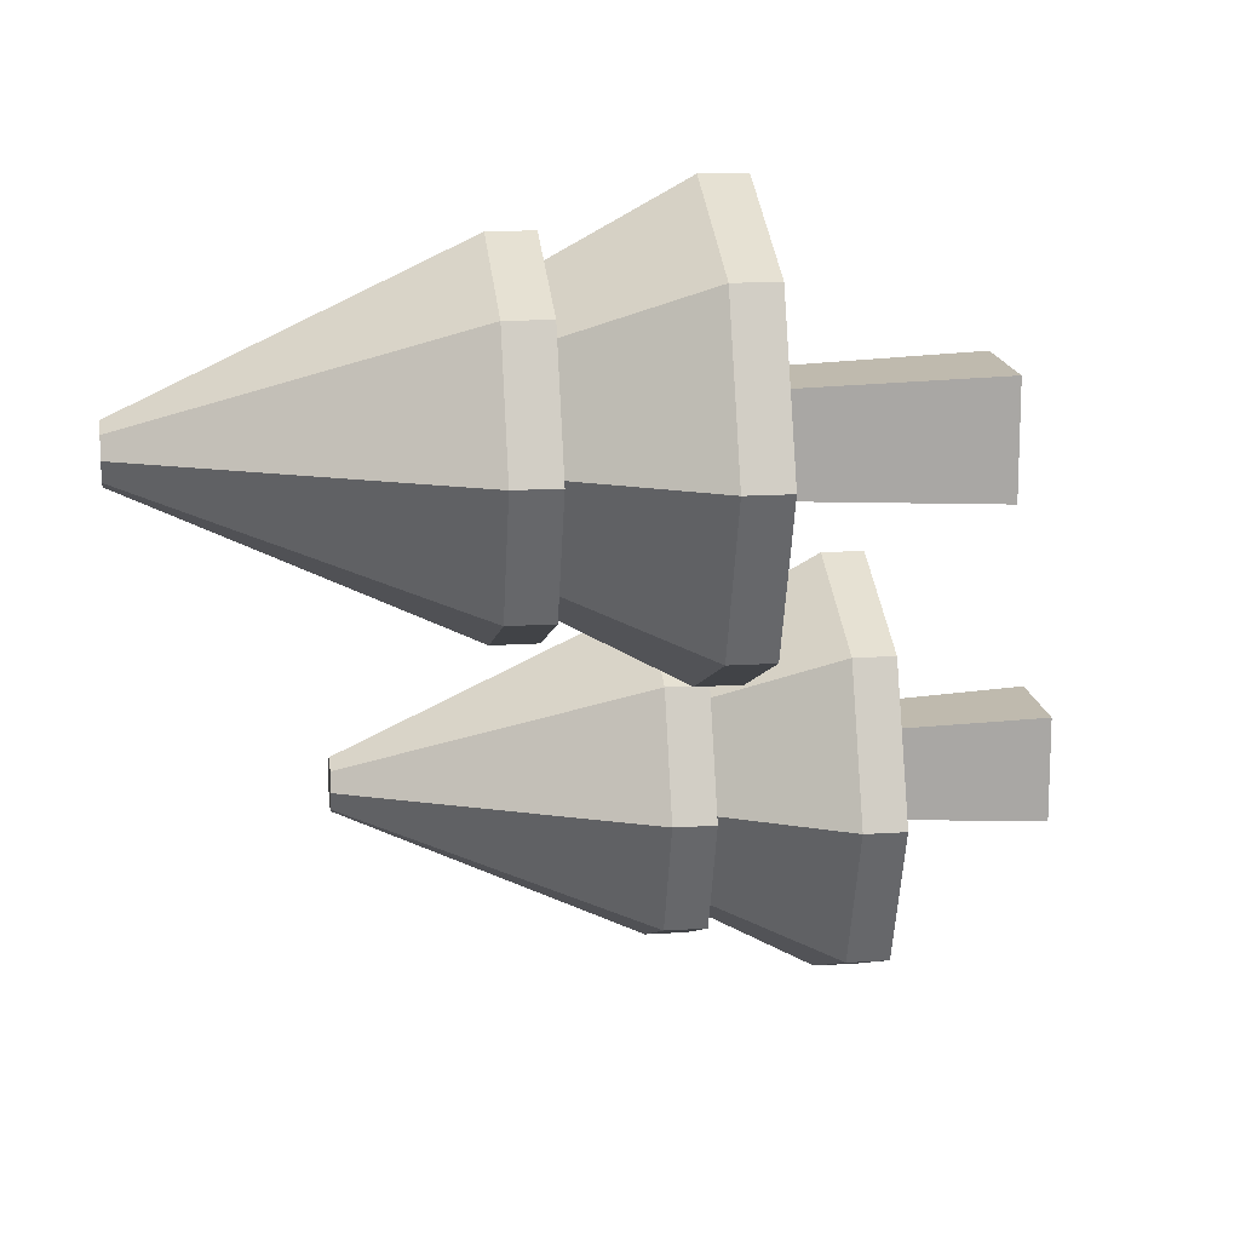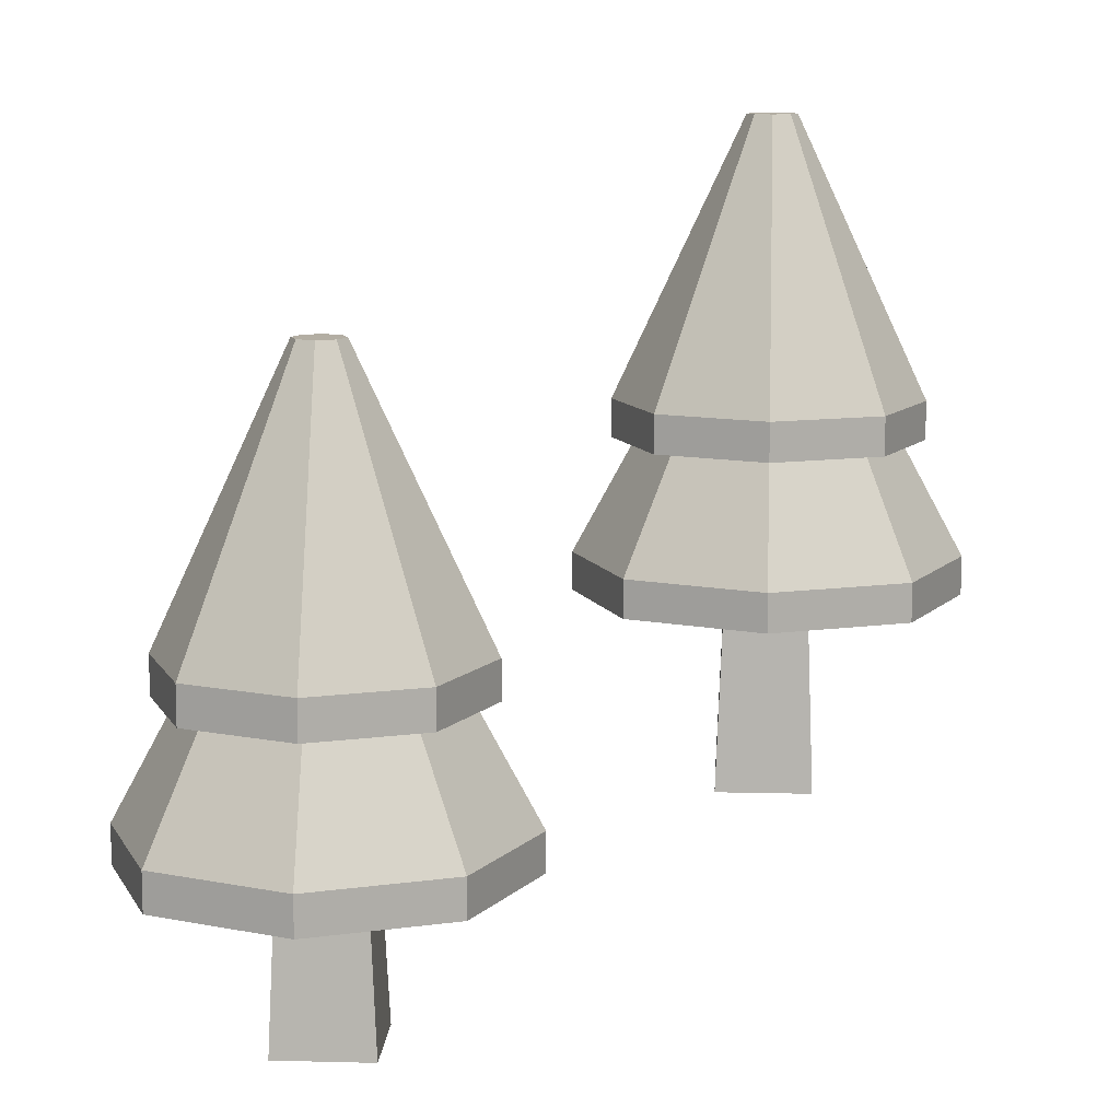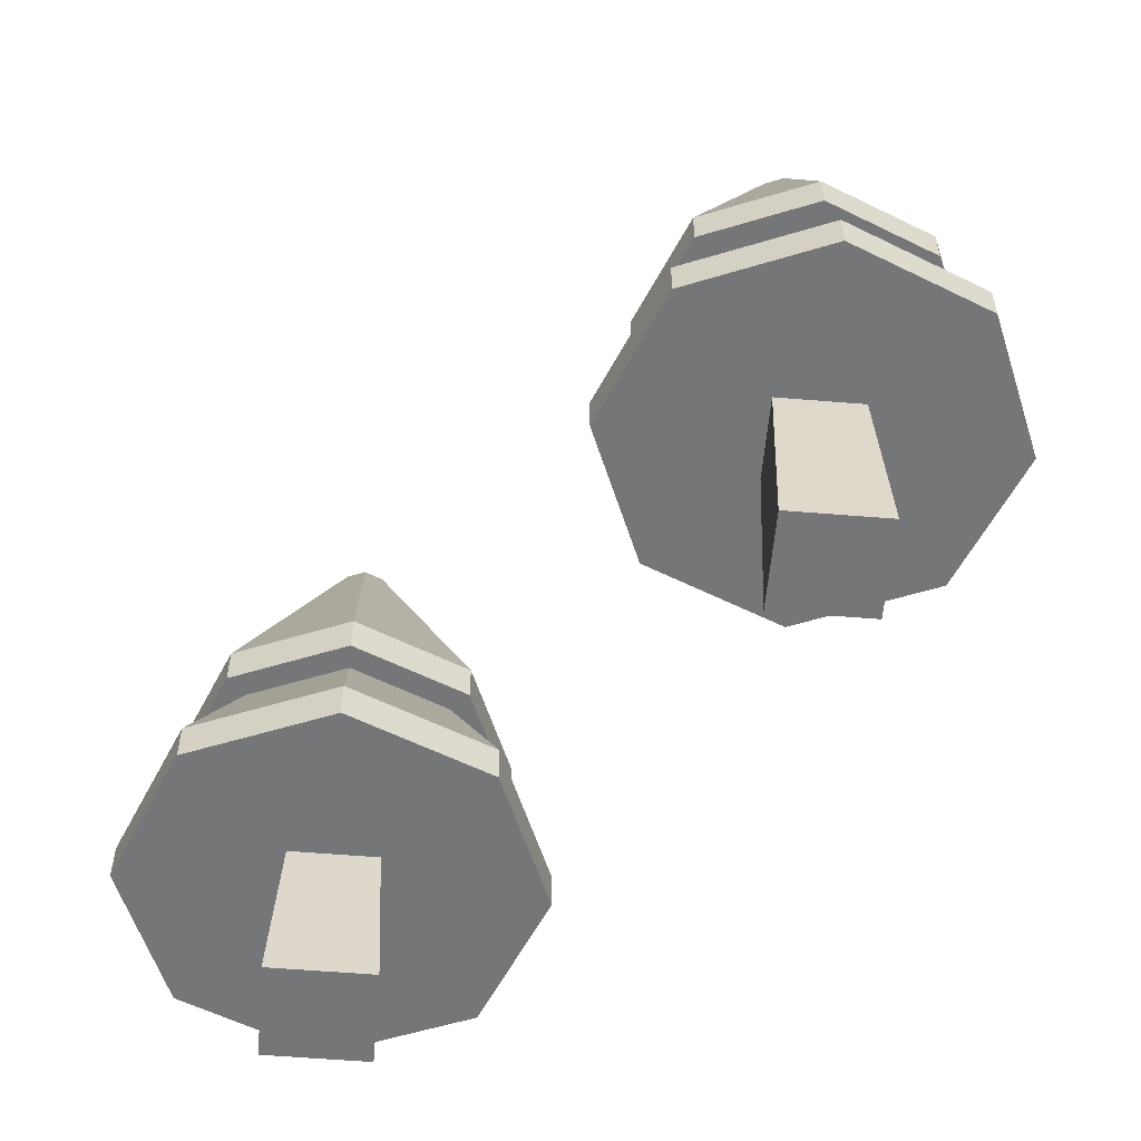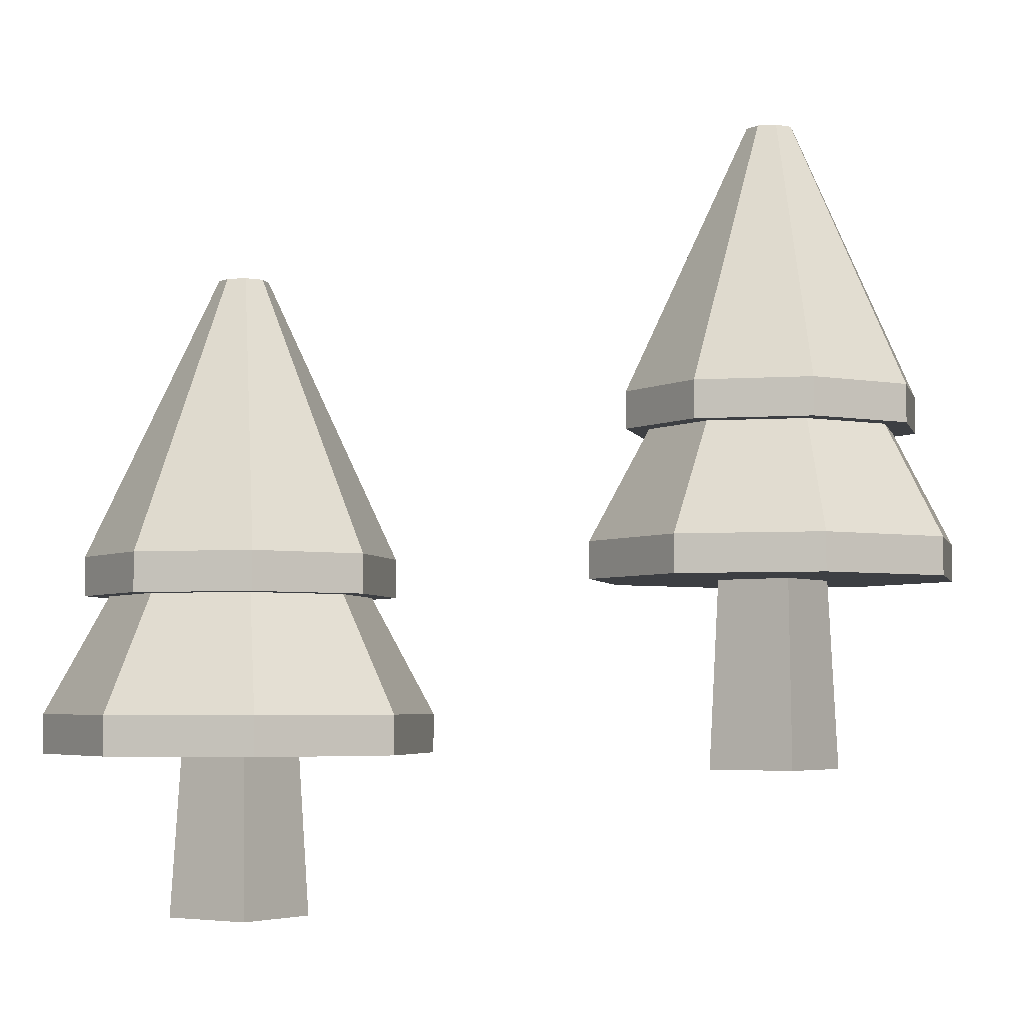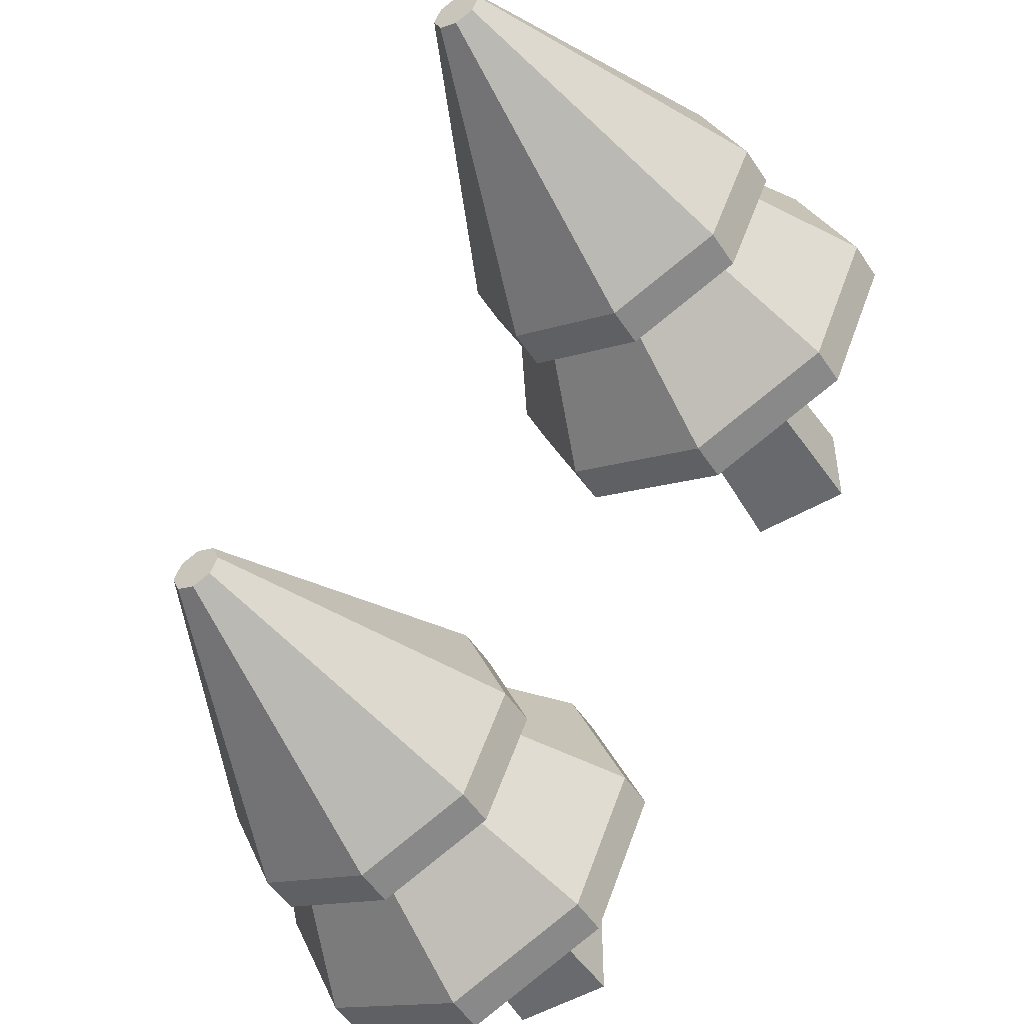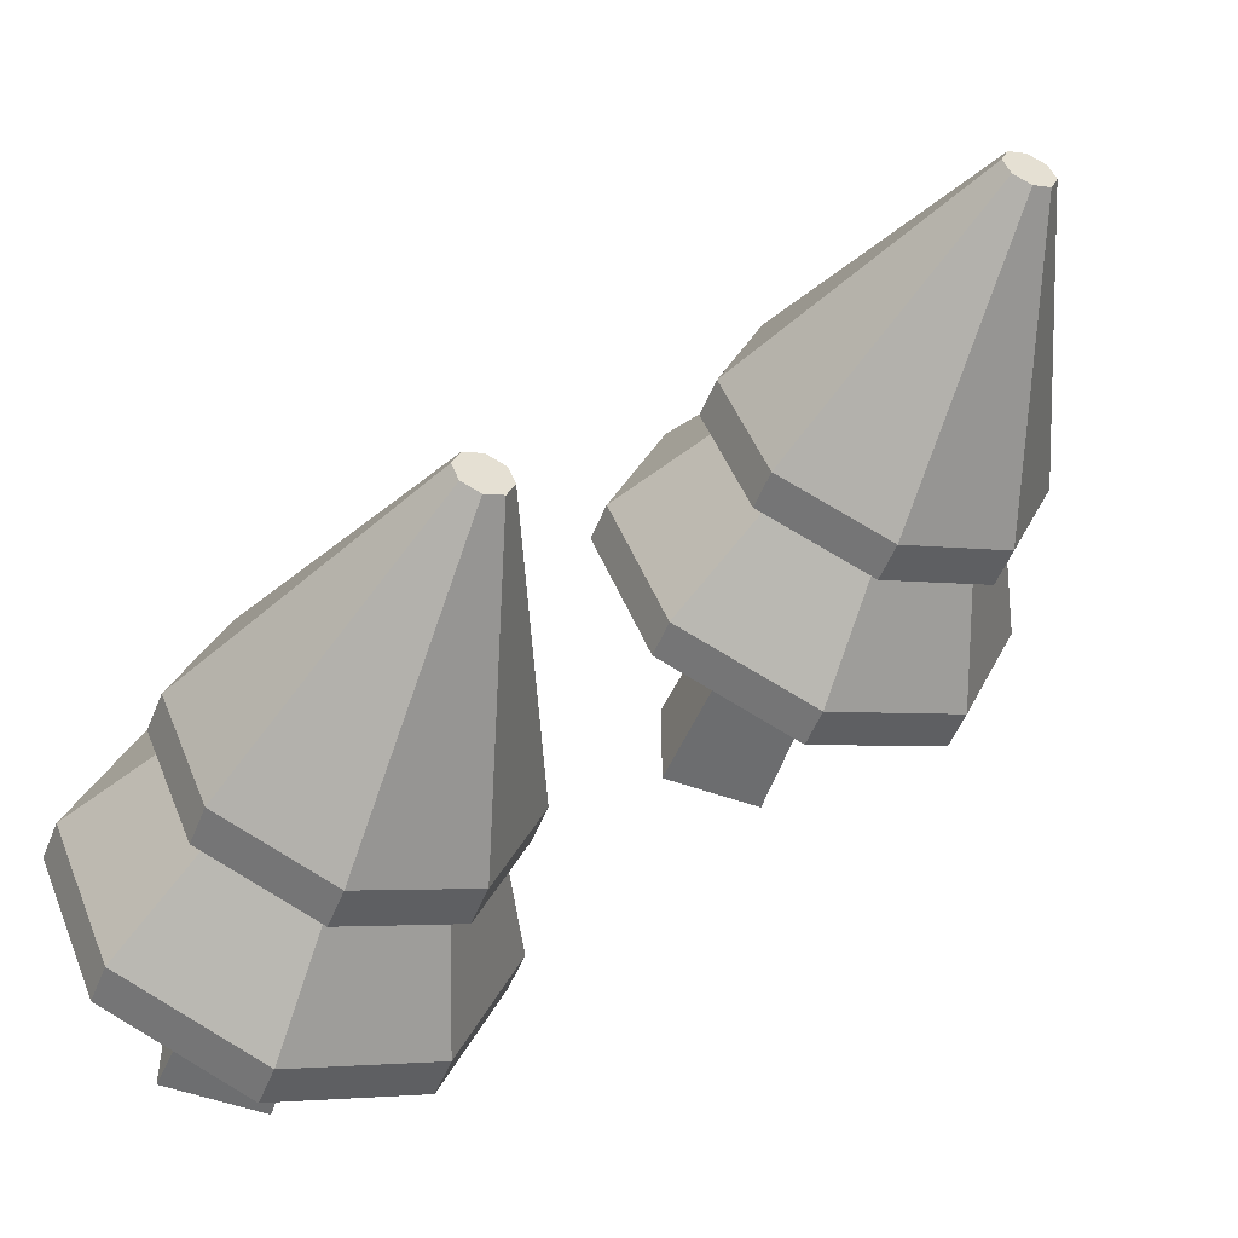
<metadata>
{"format":"obj","ext":"obj","renderer":"f3d","projection":"perspective","resolution":1024,"background":"white","views":[{"elev":15.6,"azim":-98.0,"up":"+Z"},{"elev":11.0,"azim":-176.4,"up":"+Y"},{"elev":-56.8,"azim":-94.9,"up":"+Y"},{"elev":-4.1,"azim":-144.6,"up":"+Y"},{"elev":-51.1,"azim":-147.8,"up":"+Z"},{"elev":-51.8,"azim":158.5,"up":"+Z"}]}
</metadata>
<code>
o tree.009_tree.006
v 0.25 1.104 -0.218
v 0.1086 0.7439 -0.1086
v 0.25 0.7439 -0.05
v 0.2274 1.104 -0.2274
v 0.218 1.104 -0.25
v 0.05 0.7439 -0.25
v 0.2726 1.104 -0.2726
v 0.2726 1.104 -0.2274
v 0.282 1.104 -0.25
v 0.25 1.104 -0.282
v 0.2274 1.104 -0.2726
v 0 0.5439 -0.25
v 0.1308 0.6939 -0.3692
v 0.07322 0.5439 -0.4268
v 0.08143 0.6939 -0.25
v 0.3914 0.7439 -0.1086
v 0.45 0.6939 -0.25
v 0.45 0.7439 -0.25
v 0.3914 0.6939 -0.1086
v 0.3692 0.6939 -0.1308
v 0.5 0.5439 -0.25
v 0.4186 0.6939 -0.25
v 0.4268 0.5439 -0.07322
v 0.25 0.6939 -0.08143
v 0.07322 0.5439 -0.07322
v 0.25 0.5439 0
v 0.1308 0.6939 -0.1308
v 0.1086 0.6939 -0.1086
v 0.05 0.6939 -0.25
v 0.1086 0.7439 -0.3914
v 0.25 0.6939 -0.45
v 0.1086 0.6939 -0.3914
v 0.25 0.7439 -0.45
v 0.4268 0.4939 -0.07322
v 0.4268 0.4939 -0.4268
v 0.5 0.4939 -0.25
v 0.25 0.4939 0
v 0.3031 0.4939 -0.1969
v 0.3031 0.4939 -0.3031
v 0.1969 0.4939 -0.1969
v 0.07322 0.4939 -0.07322
v 0.25 0.4939 -0.5
v 0.1969 0.4939 -0.3031
v 0.07322 0.4939 -0.4268
v 0 0.4939 -0.25
v 0.4268 0.5439 -0.4268
v 0.25 0.5439 -0.5
v 0.3692 0.6939 -0.3692
v 0.25 0.6939 -0.05
v 0.3914 0.6939 -0.3914
v 0.25 0.6939 -0.4186
v 0.3914 0.7439 -0.3914
v 0.3125 0.2856 -0.3125
v 0.1875 0.2856 -0.3125
v 0.3125 0.2856 -0.1875
v 0.1875 0.2856 -0.1875
v -0.25 1.331 0.282
v -0.3914 0.9709 0.3914
v -0.25 0.9709 0.45
v -0.2726 1.331 0.2726
v -0.282 1.331 0.25
v -0.45 0.9709 0.25
v -0.2274 1.331 0.2274
v -0.2274 1.331 0.2726
v -0.218 1.331 0.25
v -0.25 1.331 0.218
v -0.2726 1.331 0.2274
v -0.5 0.7709 0.25
v -0.3692 0.9209 0.1308
v -0.4268 0.7709 0.07322
v -0.4186 0.9209 0.25
v -0.1086 0.9709 0.3914
v -0.05 0.9209 0.25
v -0.05 0.9709 0.25
v -0.1086 0.9209 0.3914
v -0.1308 0.9209 0.3692
v 0 0.7709 0.25
v -0.08143 0.9209 0.25
v -0.07322 0.7709 0.4268
v -0.25 0.9209 0.4186
v -0.4268 0.7709 0.4268
v -0.25 0.7709 0.5
v -0.3692 0.9209 0.3692
v -0.3914 0.9209 0.3914
v -0.45 0.9209 0.25
v -0.3914 0.9709 0.1086
v -0.25 0.9209 0.05
v -0.3914 0.9209 0.1086
v -0.25 0.9709 0.05
v -0.07322 0.7209 0.4268
v -0.07322 0.7209 0.07322
v 0 0.7209 0.25
v -0.25 0.7209 0.5
v -0.1969 0.7209 0.3031
v -0.1969 0.7209 0.1969
v -0.3031 0.7209 0.3031
v -0.4268 0.7209 0.4268
v -0.25 0.7209 0
v -0.3031 0.7209 0.1969
v -0.4268 0.7209 0.07322
v -0.5 0.7209 0.25
v -0.07322 0.7709 0.07322
v -0.25 0.7709 0
v -0.1308 0.9209 0.1308
v -0.25 0.9209 0.45
v -0.1086 0.9209 0.1086
v -0.25 0.9209 0.08143
v -0.1086 0.9709 0.1086
v -0.1875 0.4698 0.1875
v -0.3125 0.4698 0.1875
v -0.1875 0.4698 0.3125
v -0.3125 0.4698 0.3125
f 1 2 3
f 2 1 4
f 2 5 6
f 5 2 4
f 7 8 9
f 8 7 10
f 8 10 1
f 1 10 11
f 1 11 4
f 4 11 5
f 12 13 14
f 13 12 15
f 16 17 18
f 17 16 19
f 20 21 22
f 21 20 23
f 8 18 9
f 18 8 16
f 24 25 26
f 25 24 27
f 28 6 29
f 6 28 2
f 8 3 16
f 3 8 1
f 30 31 32
f 31 30 33
f 34 35 36
f 35 34 37
f 35 37 38
f 35 38 39
f 38 37 40
f 40 37 41
f 39 42 35
f 42 39 43
f 42 43 44
f 44 43 40
f 44 40 41
f 44 41 45
f 25 15 12
f 15 25 27
f 11 33 30
f 33 11 10
f 21 35 46
f 35 21 36
f 47 35 42
f 35 47 46
f 23 36 21
f 36 23 34
f 29 30 32
f 30 29 6
f 48 21 46
f 21 48 22
f 26 41 37
f 41 26 25
f 19 22 17
f 22 19 20
f 20 19 49
f 20 49 24
f 24 49 27
f 27 49 28
f 27 28 15
f 15 28 29
f 22 50 17
f 50 22 48
f 50 48 31
f 31 48 51
f 31 51 13
f 31 13 32
f 32 13 15
f 32 15 29
f 33 50 31
f 50 33 52
f 18 50 52
f 50 18 17
f 16 49 19
f 49 16 3
f 3 28 49
f 28 3 2
f 41 12 45
f 12 41 25
f 13 47 14
f 47 13 51
f 10 52 33
f 52 10 7
f 20 26 23
f 26 20 24
f 7 18 52
f 18 7 9
f 51 46 47
f 46 51 48
f 14 42 44
f 42 14 47
f 6 11 30
f 11 6 5
f 45 14 44
f 14 45 12
f 23 37 34
f 37 23 26
f 57 58 59
f 58 57 60
f 58 61 62
f 61 58 60
f 63 64 65
f 64 63 66
f 64 66 57
f 57 66 67
f 57 67 60
f 60 67 61
f 68 69 70
f 69 68 71
f 72 73 74
f 73 72 75
f 76 77 78
f 77 76 79
f 64 74 65
f 74 64 72
f 80 81 82
f 81 80 83
f 84 62 85
f 62 84 58
f 64 59 72
f 59 64 57
f 86 87 88
f 87 86 89
f 90 91 92
f 91 90 93
f 91 93 94
f 91 94 95
f 94 93 96
f 96 93 97
f 95 98 91
f 98 95 99
f 98 99 100
f 100 99 96
f 100 96 97
f 100 97 101
f 81 71 68
f 71 81 83
f 67 89 86
f 89 67 66
f 77 91 102
f 91 77 92
f 103 91 98
f 91 103 102
f 79 92 77
f 92 79 90
f 85 86 88
f 86 85 62
f 104 77 102
f 77 104 78
f 82 97 93
f 97 82 81
f 75 78 73
f 78 75 76
f 76 75 105
f 76 105 80
f 80 105 83
f 83 105 84
f 83 84 71
f 71 84 85
f 78 106 73
f 106 78 104
f 106 104 87
f 87 104 107
f 87 107 69
f 87 69 88
f 88 69 71
f 88 71 85
f 89 106 87
f 106 89 108
f 74 106 108
f 106 74 73
f 72 105 75
f 105 72 59
f 59 84 105
f 84 59 58
f 97 68 101
f 68 97 81
f 69 103 70
f 103 69 107
f 66 108 89
f 108 66 63
f 76 82 79
f 82 76 80
f 63 74 108
f 74 63 65
f 107 102 103
f 102 107 104
f 70 98 100
f 98 70 103
f 62 67 86
f 67 62 61
f 101 70 100
f 70 101 68
f 79 93 90
f 93 79 82
f 43 53 54
f 53 43 39
f 39 55 53
f 55 39 38
f 56 43 54
f 43 56 40
f 38 56 55
f 56 38 40
f 55 54 53
f 54 55 56
f 99 109 110
f 109 99 95
f 95 111 109
f 111 95 94
f 112 99 110
f 99 112 96
f 94 112 111
f 112 94 96
f 111 110 109
f 110 111 112

</code>
